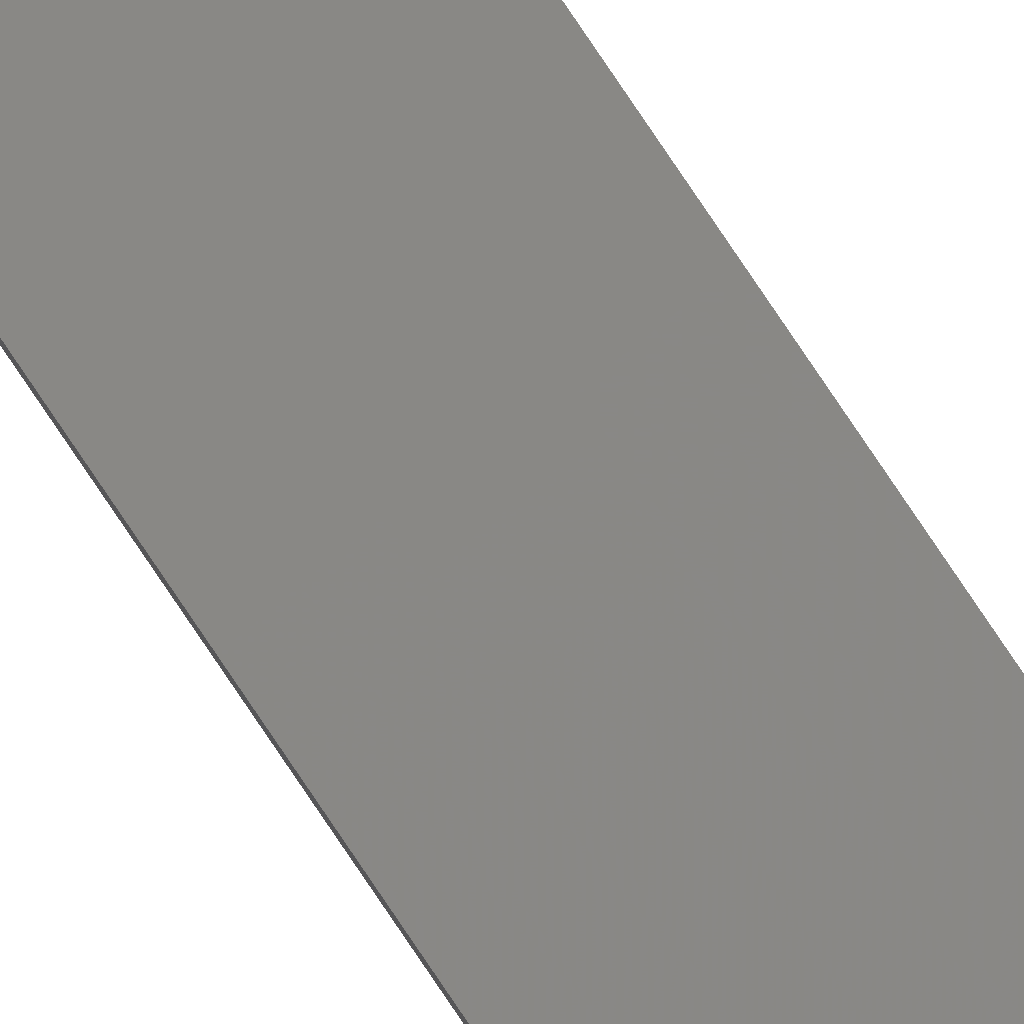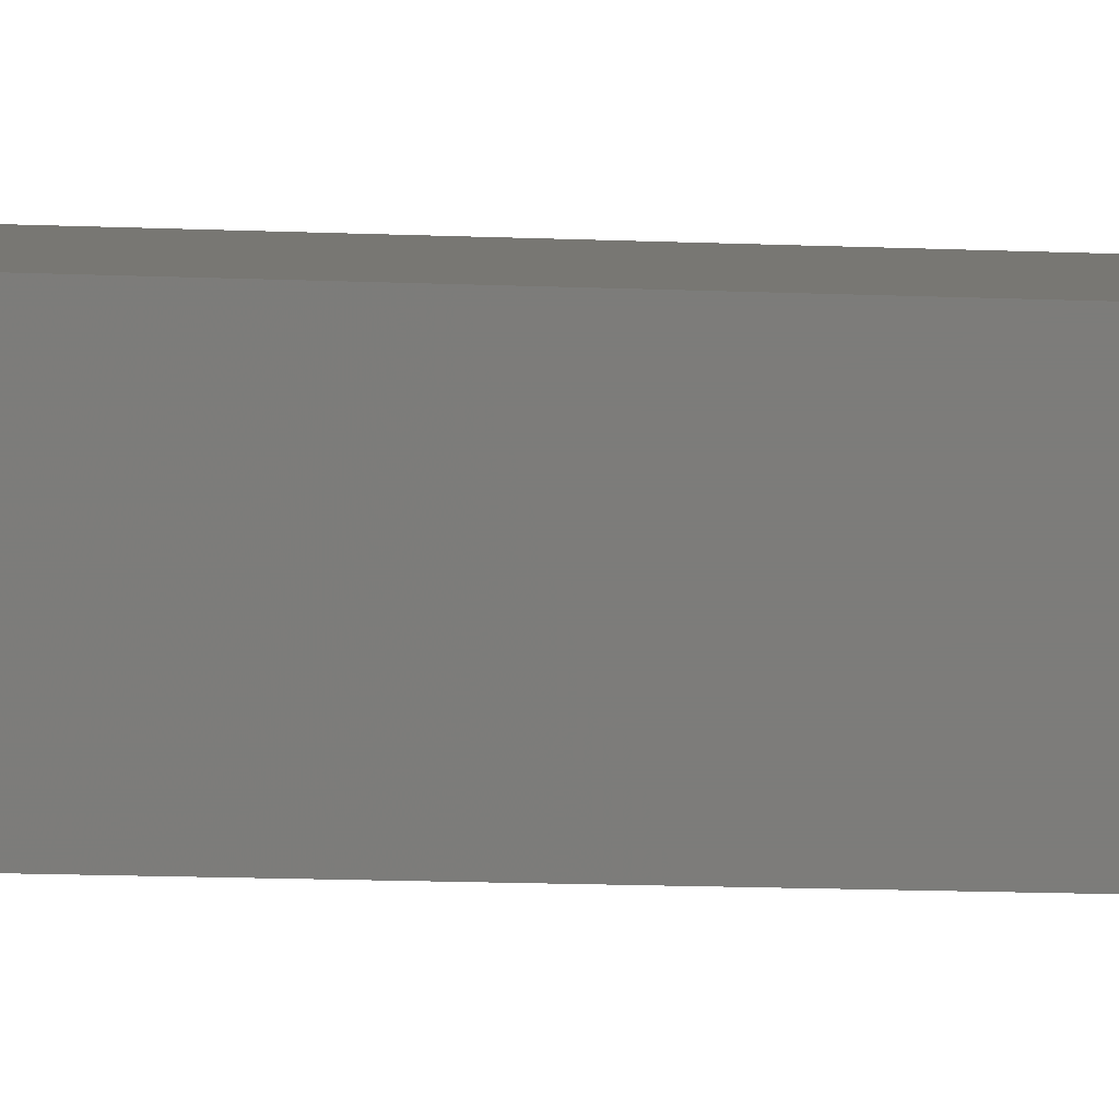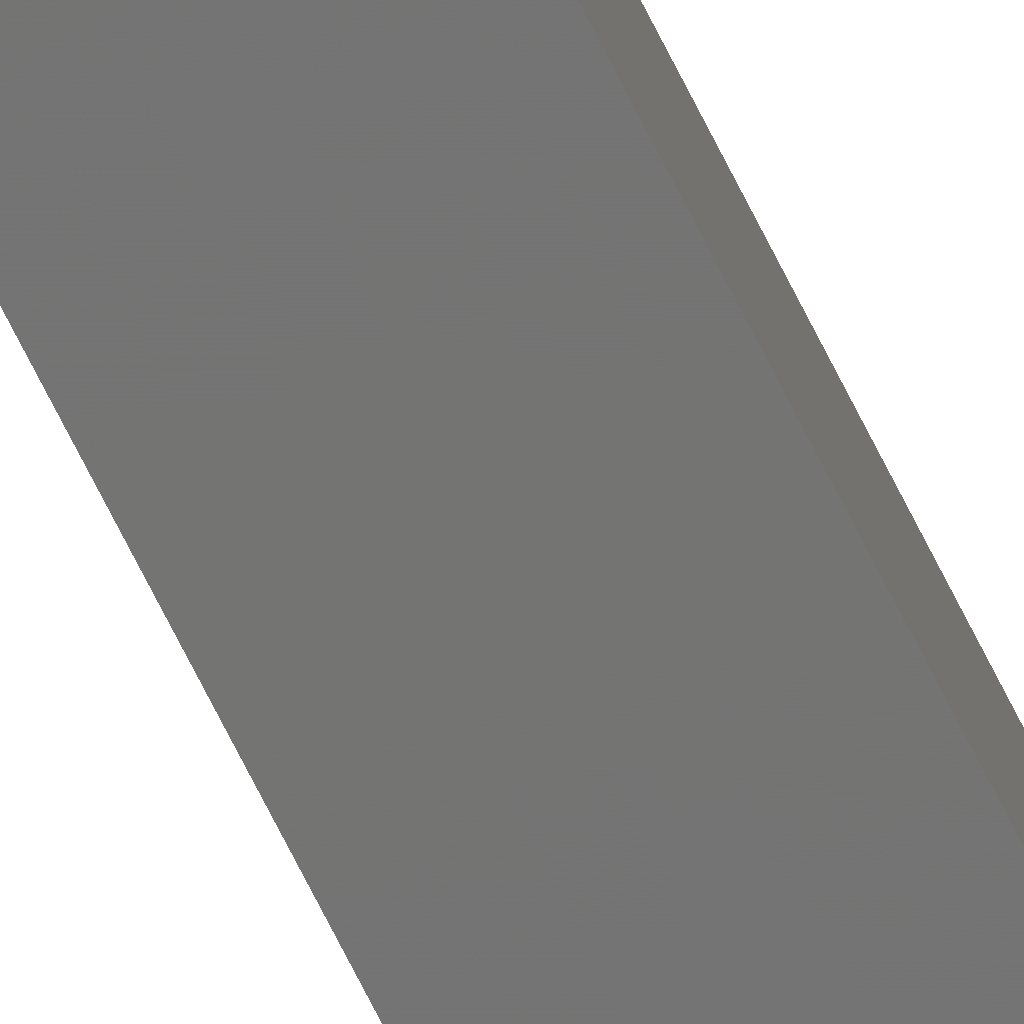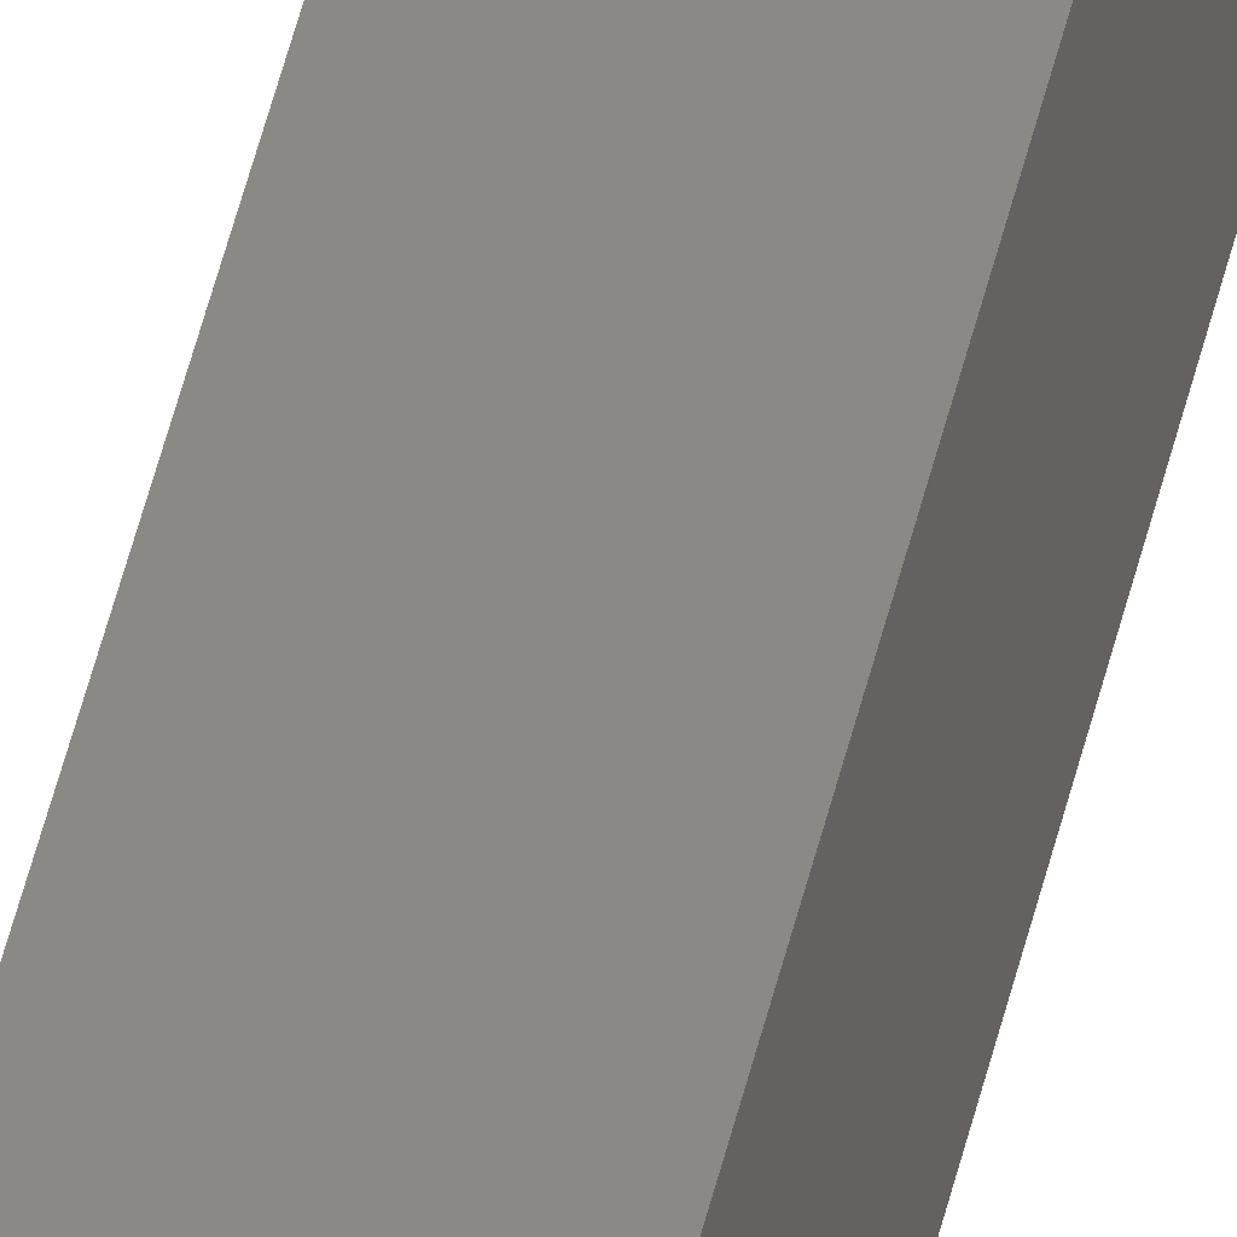
<metadata>
{"format":"stl","ext":"stl","renderer":"f3d","projection":"perspective","resolution":1024,"background":"white","views":[{"elev":78.1,"azim":-33.8,"up":"+Y"},{"elev":-1.3,"azim":-134.9,"up":"+Y"},{"elev":-63.3,"azim":25.3,"up":"+Y"},{"elev":31.5,"azim":9.1,"up":"+Y"}]}
</metadata>
<code>
# stl→obj: 16 verts, 28 faces
v 9.778 -3.861 407
v 9.758 -3.863 407
v 9.758 -3.863 403.5
v 9.778 -3.861 403.5
v 9.798 -3.859 407
v 9.798 -3.859 403.5
v 9.818 -3.857 403.5
v 9.818 -3.857 407
v 9.812 -3.807 407
v 9.812 -3.807 403.5
v 9.753 -3.814 403.5
v 9.773 -3.812 407
v 9.773 -3.812 403.5
v 9.753 -3.814 407
v 9.793 -3.809 407
v 9.793 -3.809 403.5
f 1 2 3
f 1 3 4
f 5 4 6
f 5 6 7
f 5 1 4
f 8 5 7
f 8 7 9
f 7 10 9
f 11 12 13
f 14 12 11
f 13 15 16
f 16 15 10
f 12 15 13
f 15 9 10
f 14 11 2
f 11 3 2
f 7 16 10
f 6 13 16
f 6 16 7
f 4 13 6
f 3 11 13
f 3 13 4
f 15 8 9
f 15 5 8
f 12 1 15
f 15 1 5
f 14 2 12
f 12 2 1

</code>
